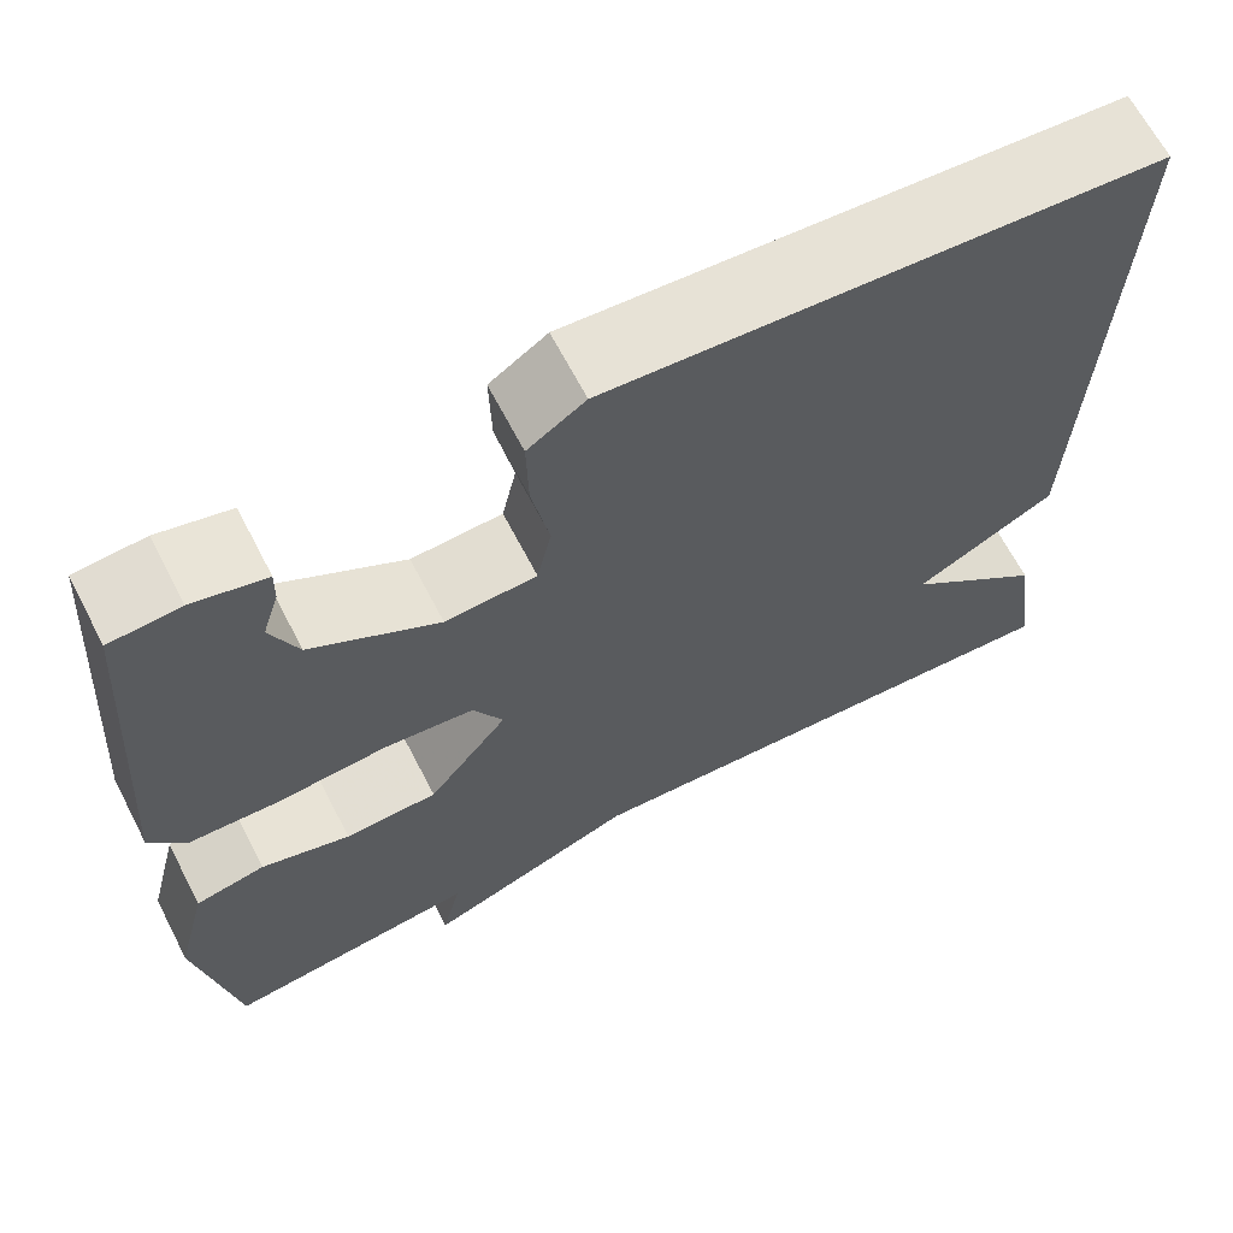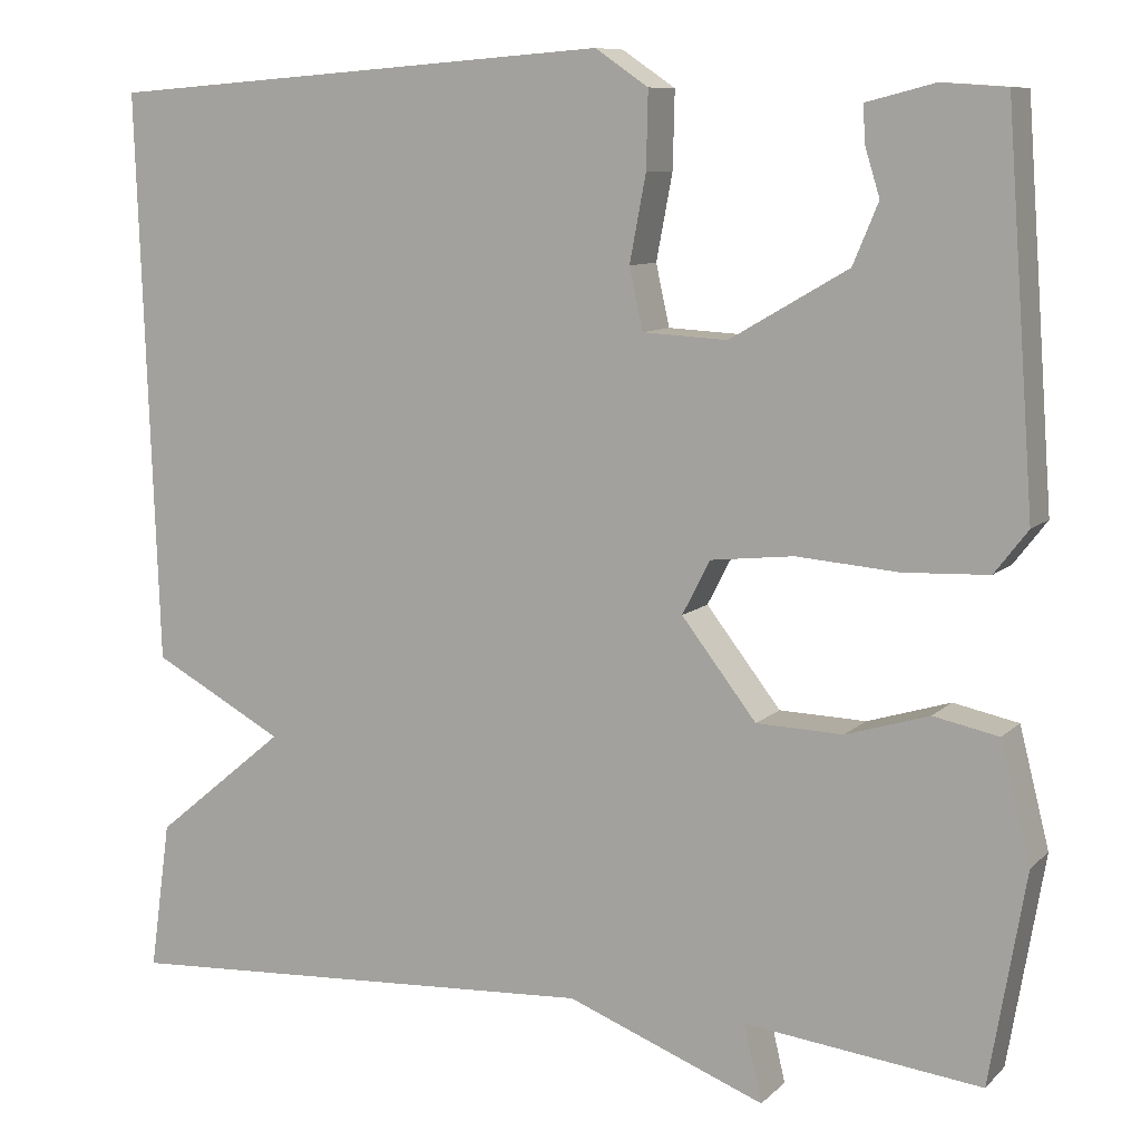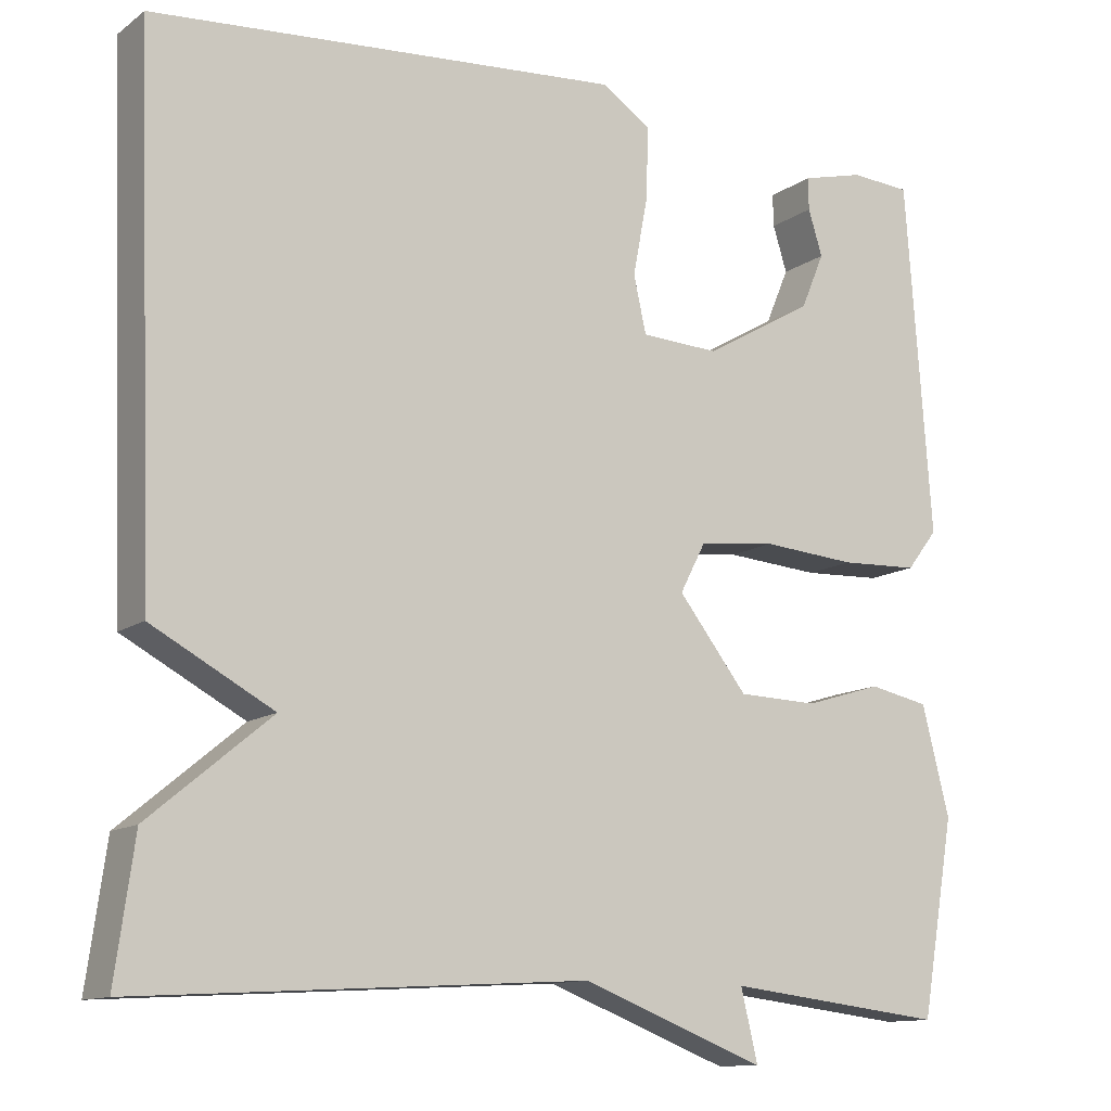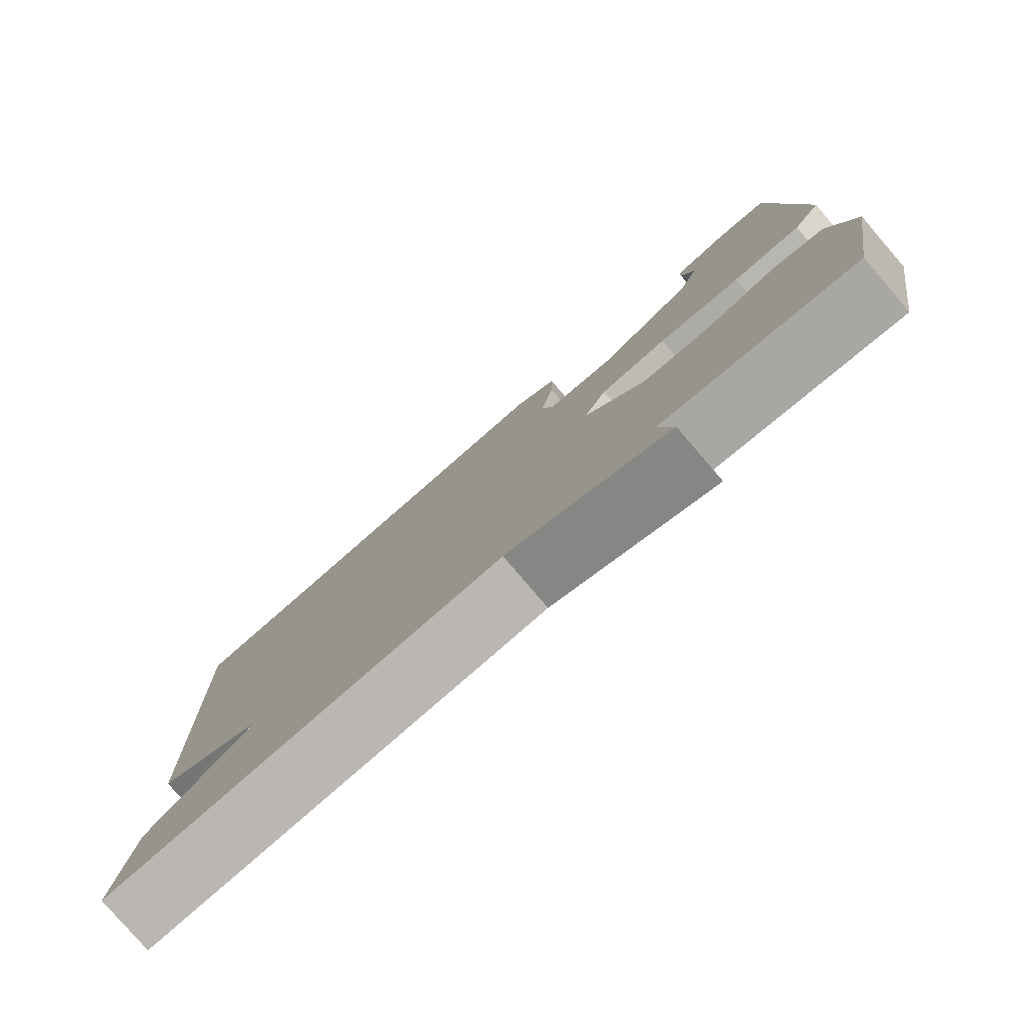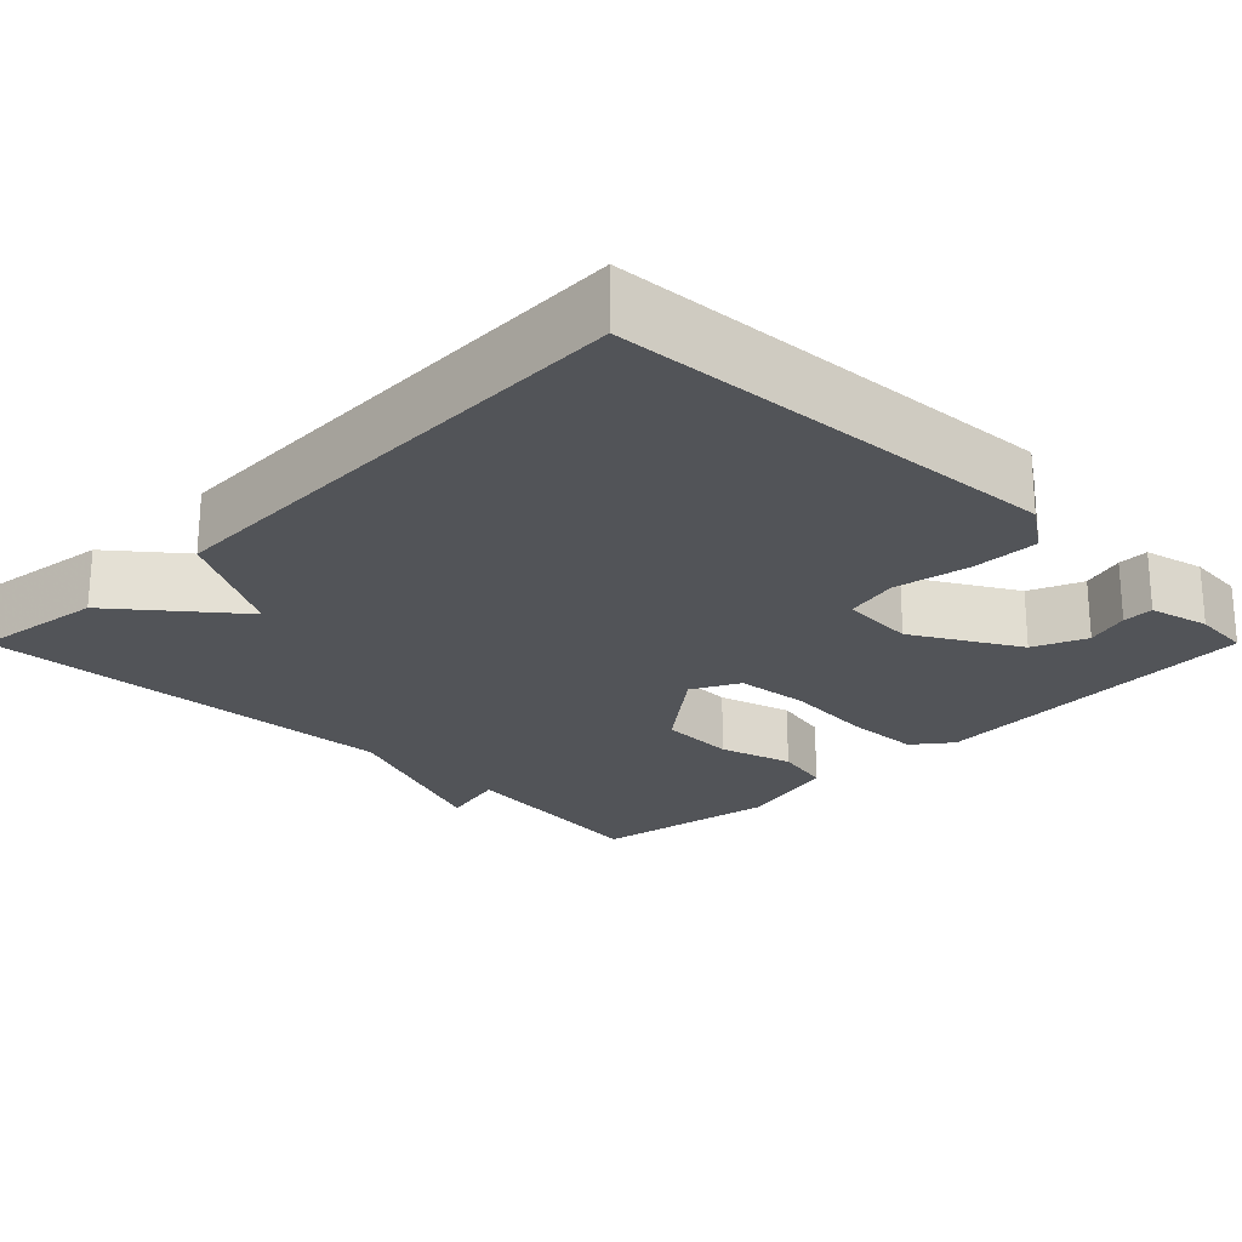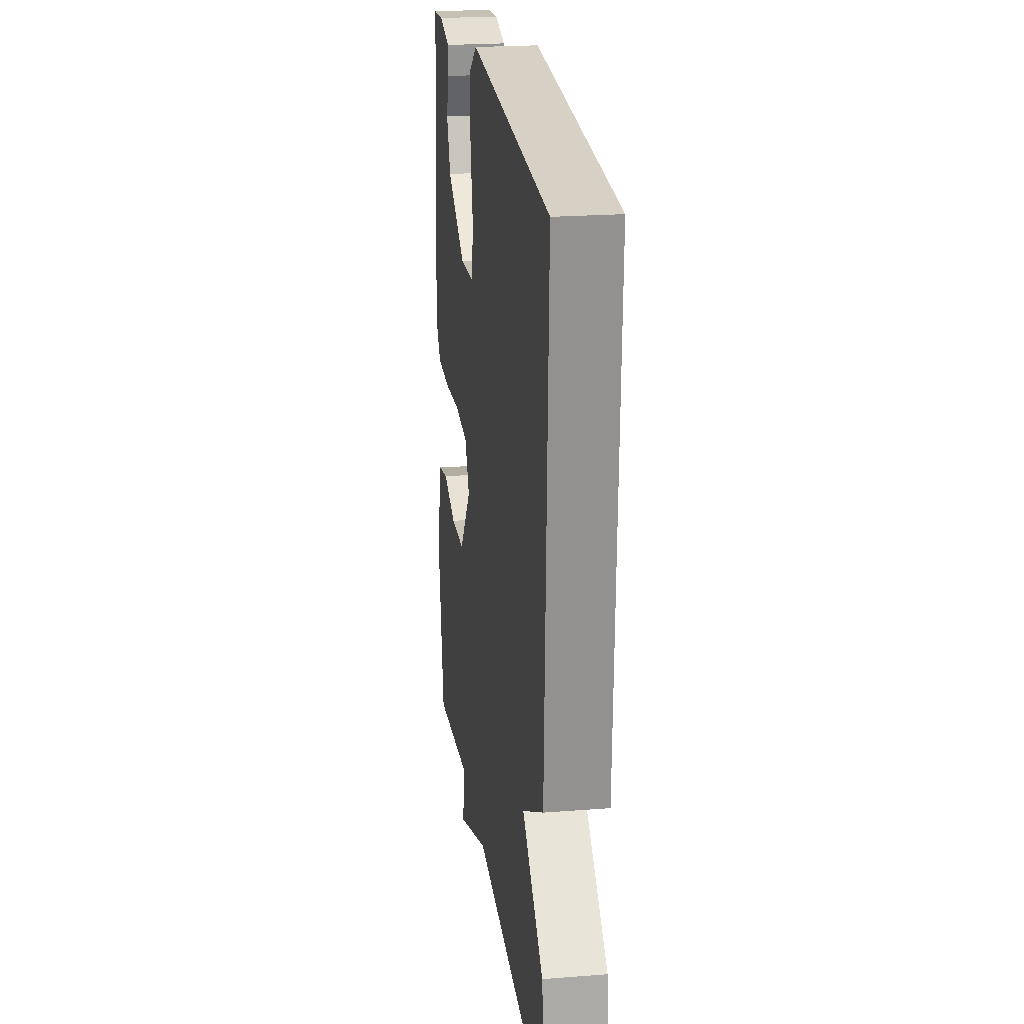
<metadata>
{"format":"obj","ext":"obj","renderer":"f3d","projection":"perspective","resolution":1024,"background":"white","views":[{"elev":65.9,"azim":152.6,"up":"+Z"},{"elev":9.2,"azim":24.9,"up":"+Z"},{"elev":-12.2,"azim":-32.1,"up":"+Z"},{"elev":-79.8,"azim":40.7,"up":"+Z"},{"elev":-23.1,"azim":-45.0,"up":"+Y"},{"elev":22.3,"azim":-97.7,"up":"+Z"}]}
</metadata>
<code>
v -0.5 0.07 -0.5
v -0.477 0.07 -0.335
v -0.331 0.07 -0.214
v -0.477 0.07 -0.135
v -0.5 0.07 0.5
v 0.064 0.07 0.542
v 0.123 0.07 0.502
v 0.121 0.07 0.417
v 0.103 0.07 0.322
v 0.118 0.07 0.254
v 0.212 0.07 0.249
v 0.343 0.07 0.325
v 0.371 0.07 0.392
v 0.354 0.07 0.447
v 0.353 0.07 0.486
v 0.428 0.07 0.505
v 0.5 0.07 0.5
v 0.531 0.07 0.075
v 0.494 0.07 0.027
v 0.4 0.07 0.023
v 0.287 0.07 0.032
v 0.195 0.07 0.022
v 0.164 0.07 -0.038
v 0.247 0.07 -0.145
v 0.343 0.07 -0.148
v 0.435 0.07 -0.12
v 0.507 0.07 -0.135
v 0.54 0.07 -0.266
v 0.5 0.07 -0.5
v 0.238 0.07 -0.469
v 0.258 0.07 -0.554
v 0.038 0.07 -0.469
v -0.5 0 -0.5
v -0.477 0 -0.335
v -0.331 0 -0.214
v -0.477 0 -0.135
v -0.5 0 0.5
v 0.064 0 0.542
v 0.123 0 0.502
v 0.121 0 0.417
v 0.103 0 0.322
v 0.118 0 0.254
v 0.212 0 0.249
v 0.343 0 0.325
v 0.371 0 0.392
v 0.354 0 0.447
v 0.353 0 0.486
v 0.428 0 0.505
v 0.5 0 0.5
v 0.531 0 0.075
v 0.494 0 0.027
v 0.4 0 0.023
v 0.287 0 0.032
v 0.195 0 0.022
v 0.164 0 -0.038
v 0.247 0 -0.145
v 0.343 0 -0.148
v 0.435 0 -0.12
v 0.507 0 -0.135
v 0.54 0 -0.266
v 0.5 0 -0.5
v 0.238 0 -0.469
v 0.258 0 -0.554
v 0.038 0 -0.469
f 30 31 32
f 28 29 30
f 27 28 30
f 26 27 30
f 25 26 30
f 24 25 30 32
f 1 2 3
f 32 1 3
f 24 32 3
f 23 24 3
f 19 20 21
f 18 19 21
f 17 18 21
f 16 17 21
f 13 14 15 16
f 12 13 16 21
f 11 12 21 22
f 7 8 9
f 6 7 9
f 5 6 9
f 4 5 9
f 3 4 9
f 3 9 10
f 11 22 23
f 10 11 23
f 3 10 23
f 64 63 62
f 62 61 60
f 62 60 59
f 62 59 58
f 62 58 57
f 64 62 57 56
f 35 34 33
f 35 33 64
f 35 64 56
f 35 56 55
f 53 52 51
f 53 51 50
f 53 50 49
f 53 49 48
f 48 47 46 45
f 53 48 45 44
f 54 53 44 43
f 41 40 39
f 41 39 38
f 41 38 37
f 41 37 36
f 41 36 35
f 42 41 35
f 55 54 43
f 55 43 42
f 55 42 35
f 1 33 34 2
f 2 34 35 3
f 3 35 36 4
f 4 36 37 5
f 5 37 38 6
f 6 38 39 7
f 7 39 40 8
f 8 40 41 9
f 9 41 42 10
f 10 42 43 11
f 11 43 44 12
f 12 44 45 13
f 13 45 46 14
f 14 46 47 15
f 15 47 48 16
f 16 48 49 17
f 17 49 50 18
f 18 50 51 19
f 19 51 52 20
f 20 52 53 21
f 21 53 54 22
f 22 54 55 23
f 23 55 56 24
f 24 56 57 25
f 25 57 58 26
f 26 58 59 27
f 27 59 60 28
f 28 60 61 29
f 29 61 62 30
f 30 62 63 31
f 31 63 64 32
f 32 64 33 1

</code>
